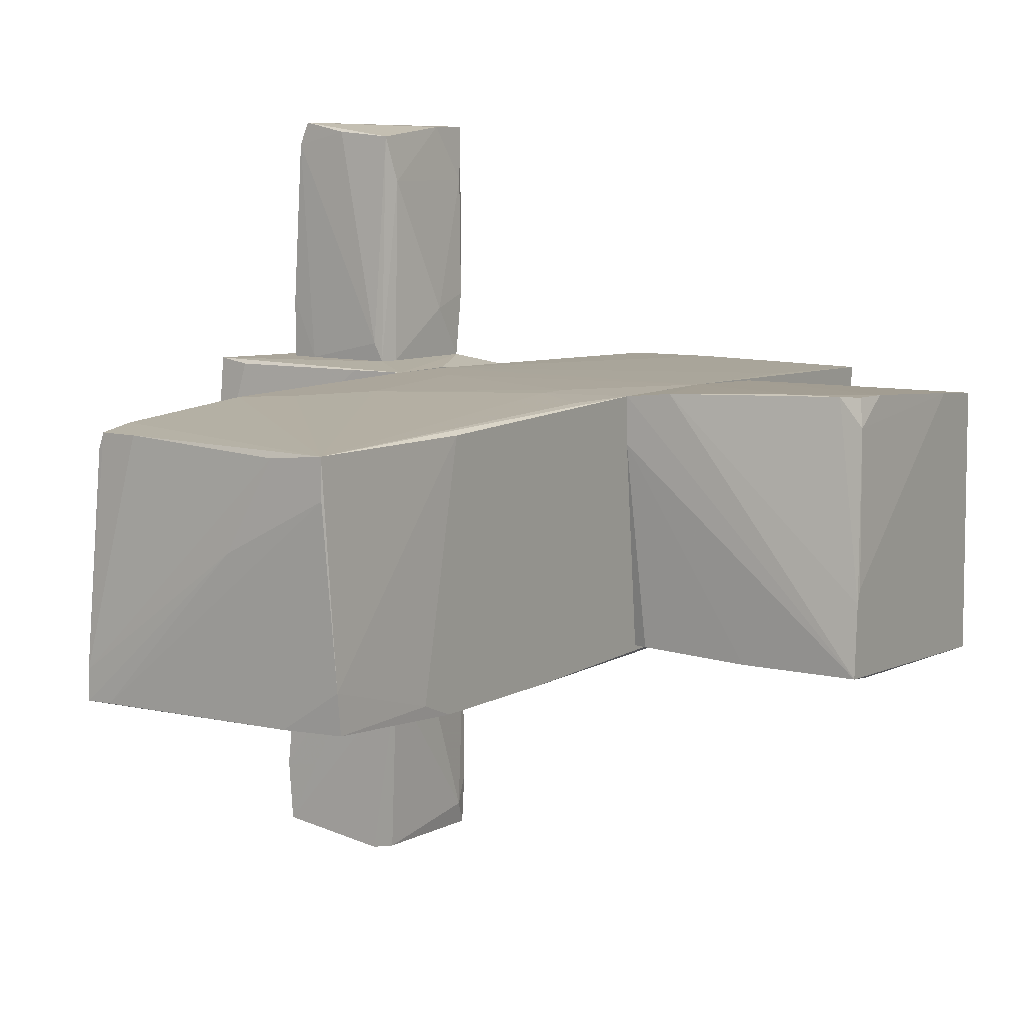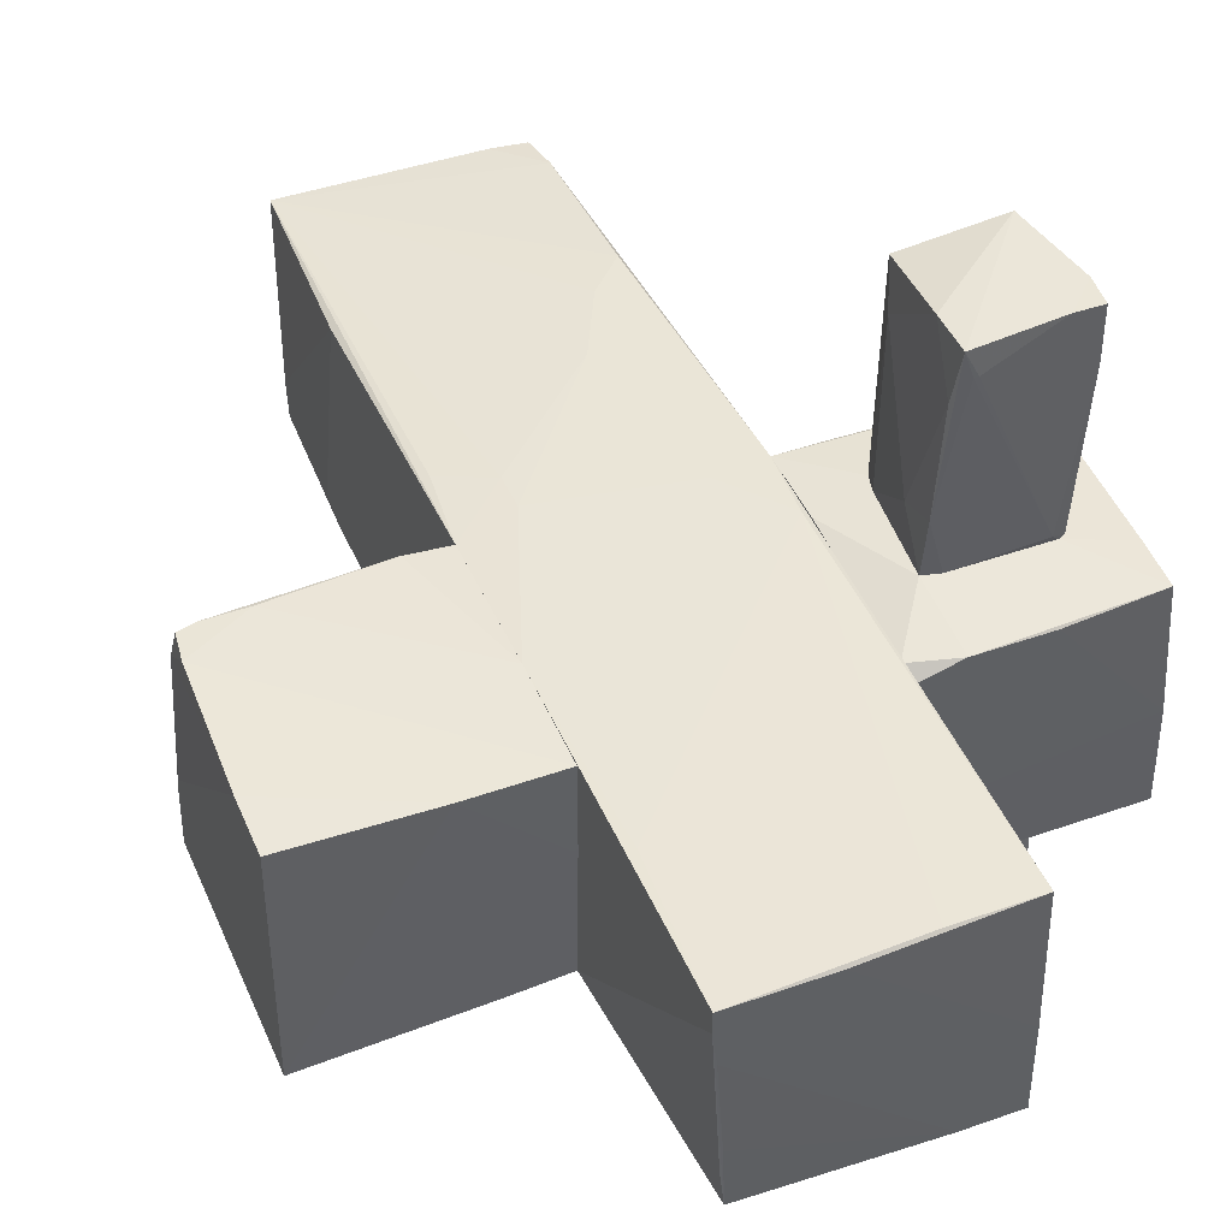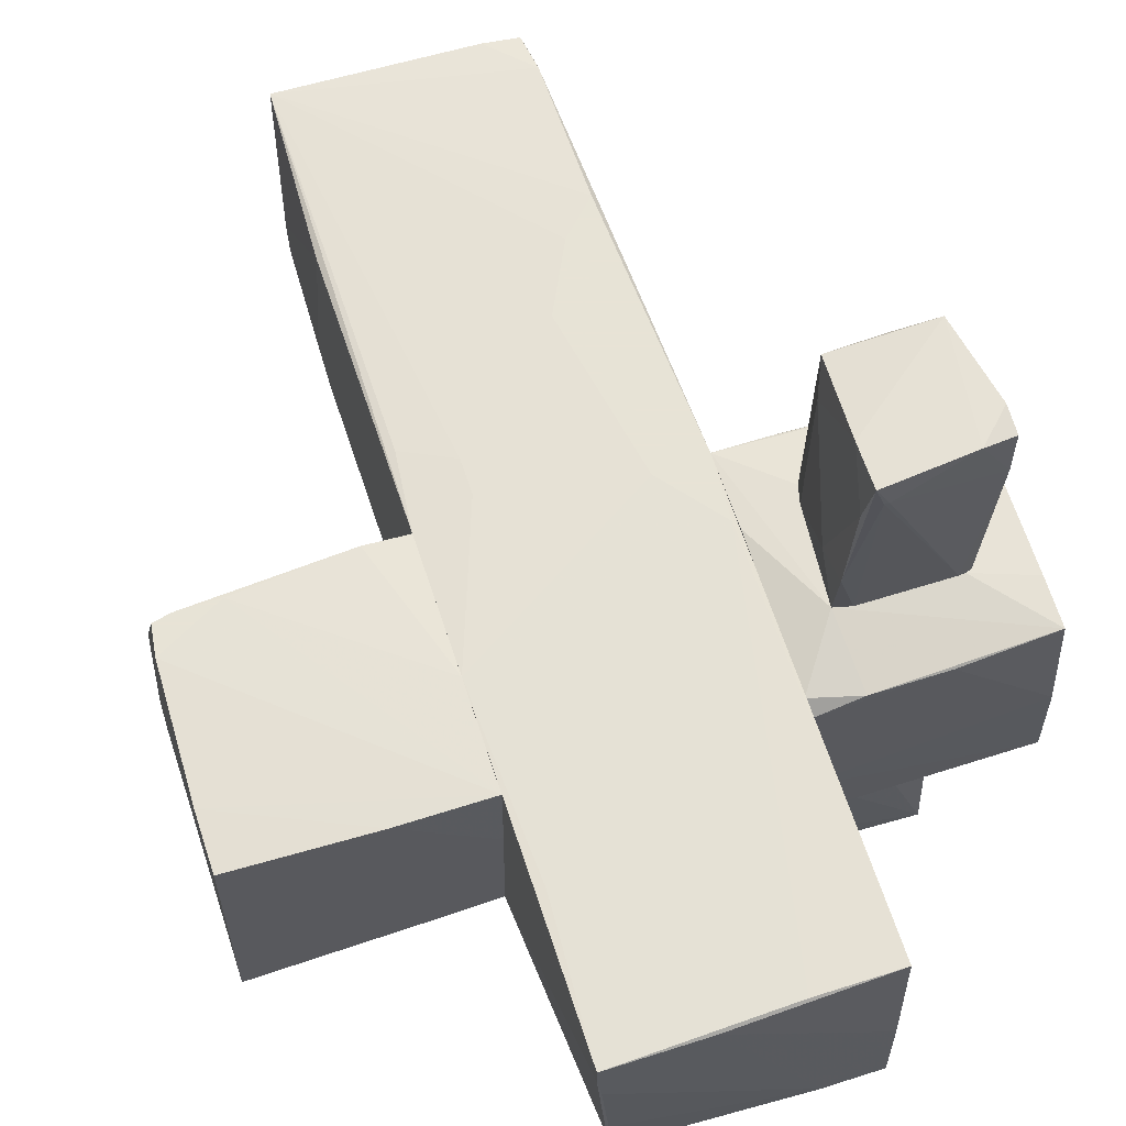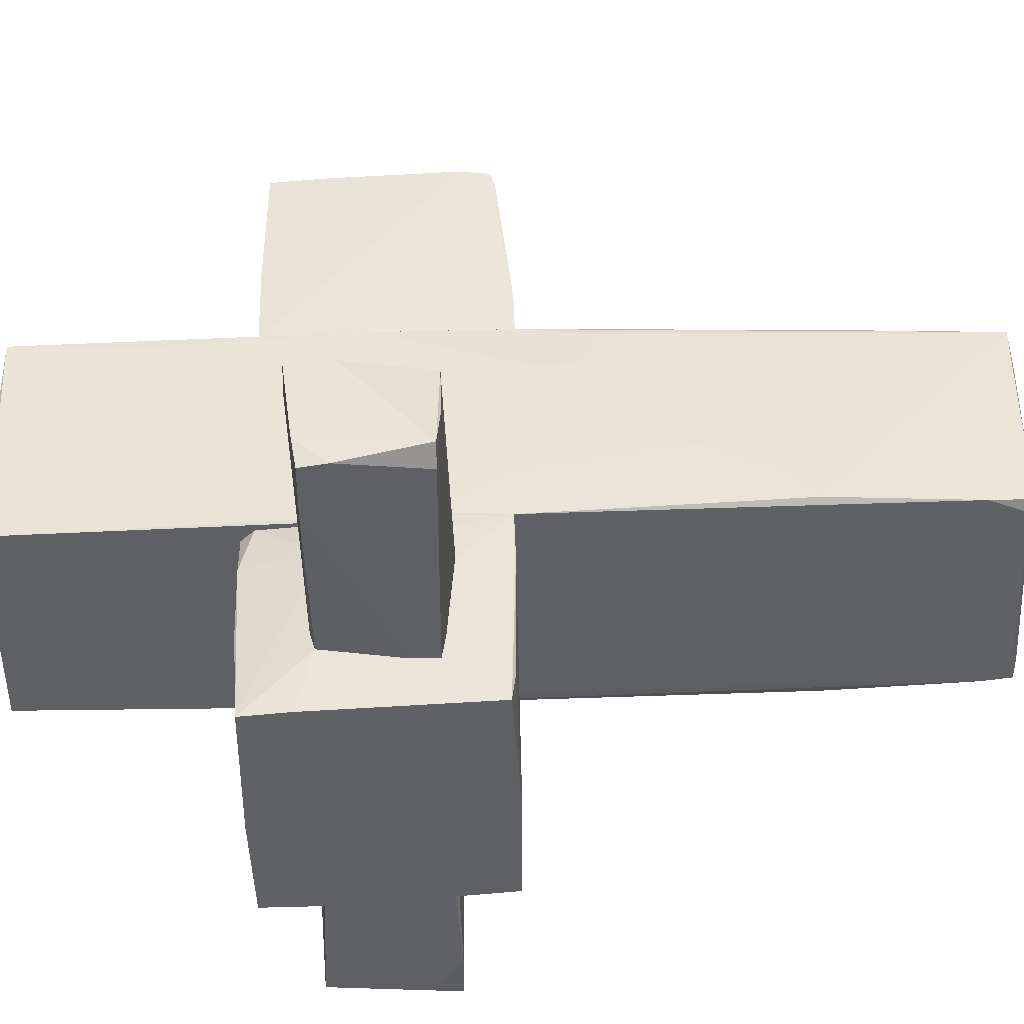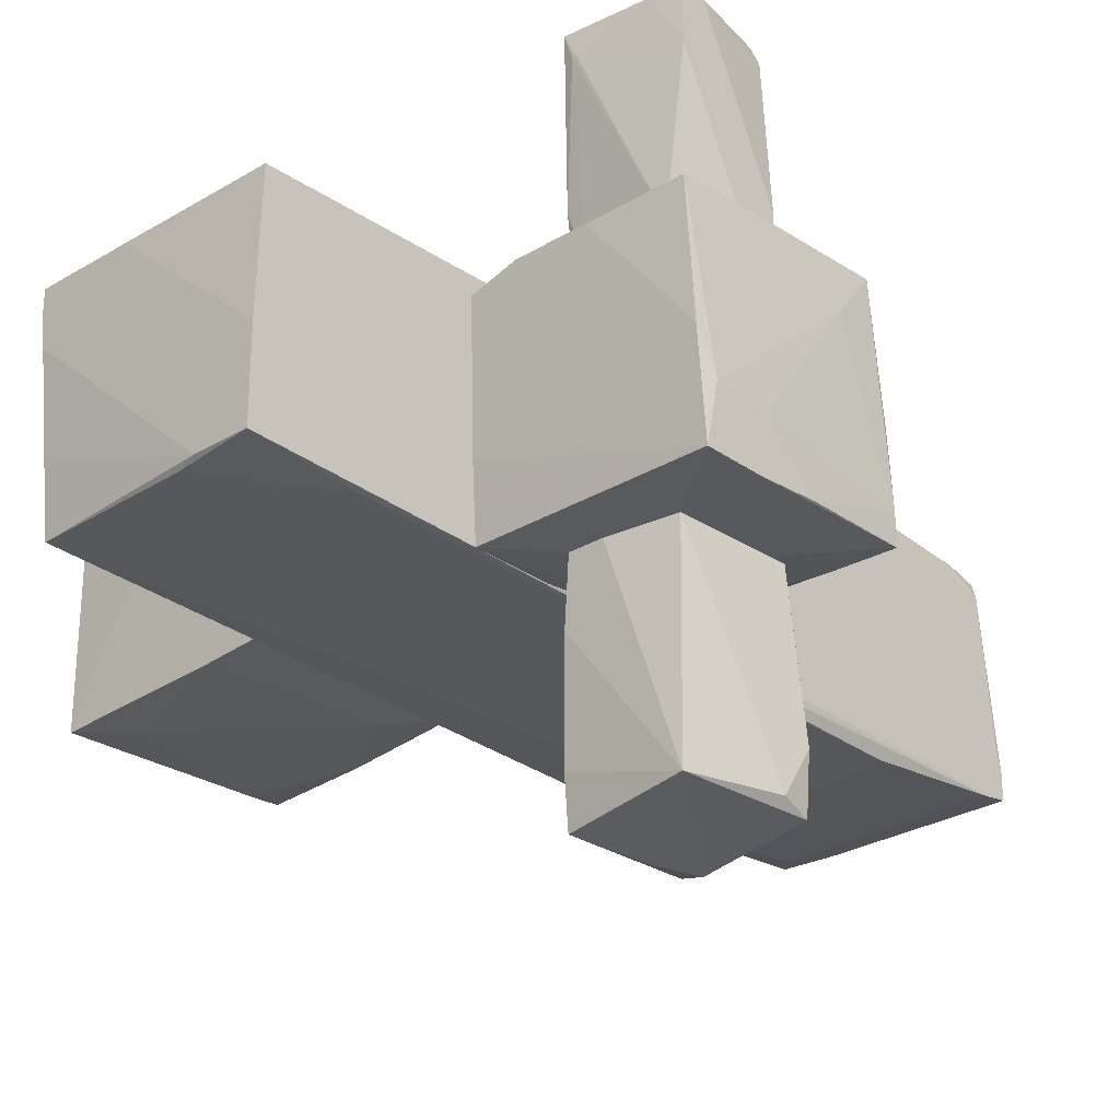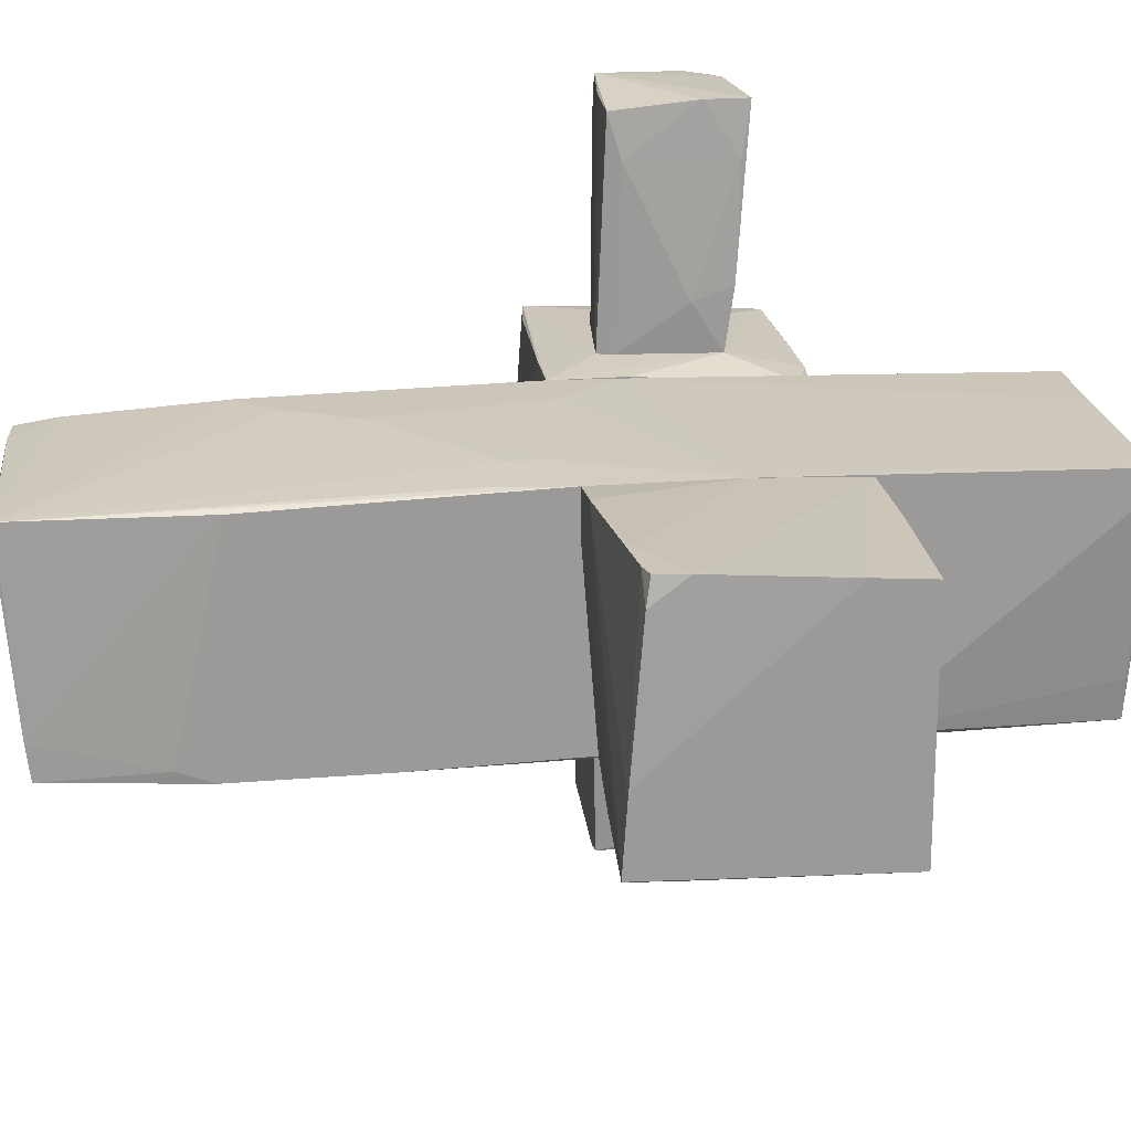
<metadata>
{"format":"obj","ext":"obj","renderer":"f3d","projection":"perspective","resolution":1024,"background":"white","views":[{"elev":7.9,"azim":-148.2,"up":"+Z"},{"elev":44.3,"azim":-22.6,"up":"+Z"},{"elev":62.6,"azim":-18.1,"up":"+Z"},{"elev":45.1,"azim":88.2,"up":"+Z"},{"elev":-27.7,"azim":42.5,"up":"+Z"},{"elev":20.9,"azim":-98.5,"up":"+Z"}]}
</metadata>
<code>
o convex_0
v -3.37 0.447 -0.3469
v -1.408 -1.591 0.2189
v -1.37 -1.591 0.2189
v -2.767 0.3717 1.087
v -3.37 -1.553 0.9736
v -3.37 -1.553 -1.102
v -1.37 0.3339 -0.9884
v -1.37 0.4849 1.011
v -1.37 -1.553 -0.9884
v -1.37 -1.591 0.9738
v -3.37 0.5227 -1.026
v -3.295 0.3339 1.087
v -1.748 0.4849 1.049
v -3.031 -1.213 -1.102
v -3.333 0.06969 1.087
v -2.389 0.447 -1.026
v -1.37 0.4849 0.6339
v -2.163 -1.591 0.9738
v -3.333 0.3717 0.8604
v -1.71 -0.005822 -1.026
v -3.333 0.2207 -1.064
v -1.37 -0.6848 1.011
v -1.484 0.3715 -0.9884
v -3.37 -1.062 1.011
v -3.37 0.4849 -0.4601
v -1.861 -1.553 -1.026
v -3.144 0.3717 1.087
f 25 19 27
f 3 2 6
f 5 1 6
f 3 7 8
f 7 3 9
f 2 3 10
f 3 8 10
f 6 1 11
f 8 11 13
f 10 4 15
f 4 12 15
f 8 7 17
f 11 8 17
f 16 11 17
f 6 2 18
f 5 6 18
f 2 10 18
f 15 12 19
f 7 9 20
f 16 7 20
f 16 20 21
f 6 11 21
f 14 6 21
f 11 16 21
f 20 14 21
f 4 10 22
f 10 8 22
f 13 4 22
f 8 13 22
f 7 16 23
f 17 7 23
f 16 17 23
f 1 5 24
f 10 15 24
f 5 18 24
f 18 10 24
f 19 1 24
f 15 19 24
f 11 1 25
f 13 11 25
f 1 19 25
f 3 6 26
f 9 3 26
f 6 14 26
f 20 9 26
f 14 20 26
f 12 4 27
f 4 13 27
f 19 12 27
f 13 25 27
o convex_1
v -0.2004 2.069 -1.102
v 0.7053 2.748 1.087
v 0.7053 4.031 1.011
v -1.37 2.937 0.9358
v -1.37 -3.628 0.9358
v 0.8187 -3.629 -1.026
v -1.219 -3.552 -1.064
v -1.332 4.334 -0.9884
v 0.8187 -3.591 0.9738
v 0.7807 4.447 -0.9507
v -1.295 4.485 0.9358
v -1.37 -1.552 -0.9884
v 0.8187 0.4101 1.087
v -0.8796 0.6357 1.049
v 0.743 2.899 -1.102
v 0.6676 4.371 0.9736
v -1.37 3.05 -1.064
v 0.8187 -1.59 -1.064
v -1.37 -0.6844 1.011
v 0.7807 -0.1562 1.087
v 0.1392 -3.59 -1.064
v -0.7662 2.485 -1.102
v -1.144 4.145 -1.026
v 0.1015 1.843 1.087
v 0.8187 0.3347 -0.9507
v 0.7807 4.409 -0.5734
v -0.5023 4.485 0.2187
v -1.37 -3.628 0.7473
v 0.1015 -3.59 0.9738
v 0.3657 4.409 0.9736
v -1.332 4.372 -0.6863
v 0.328 -3.629 -1.026
v 0.8187 -3.629 -0.2334
v -1.295 1.164 1.011
v 0.743 2.069 -1.102
v 0.7807 -2.646 -1.064
v 0.7807 4.183 -0.9884
v -0.54 -3.629 0.9361
v -1.257 -3.591 -0.4601
v 0.1015 3.012 -1.102
v -0.8796 0.9375 1.049
v 0.7053 4.371 0.8604
v -1.295 4.485 0.6339
v 0.592 4.447 -0.9507
v -1.257 -3.552 -0.7243
v 0.3657 0.3728 1.087
v -1.37 3.353 -0.9505
v 0.7807 4.447 -0.724
v -0.8796 4.485 0.8983
v -1.37 1.805 -1.064
v -0.8796 4.372 -0.9884
v -1.295 -2.345 0.9738
v -1.332 -3.628 0.4452
v 0.1392 1.88 -1.102
v -1.37 0.484 1.011
v 0.4034 2.447 1.087
f 38 51 83
f 29 30 38
f 32 31 39
f 30 29 40
f 36 33 40
f 39 31 44
f 40 33 45
f 31 32 46
f 40 29 47
f 36 40 47
f 28 34 49
f 42 28 49
f 49 44 50
f 44 35 50
f 47 29 51
f 37 40 52
f 40 45 52
f 32 39 55
f 36 47 56
f 38 30 57
f 30 43 57
f 31 38 58
f 34 48 59
f 48 33 59
f 33 36 60
f 59 33 60
f 28 42 62
f 42 45 62
f 48 62 63
f 45 33 63
f 33 48 63
f 62 45 63
f 45 42 64
f 50 37 64
f 42 50 64
f 37 52 64
f 52 45 64
f 32 55 65
f 56 32 65
f 36 56 65
f 60 36 65
f 59 60 65
f 55 34 66
f 34 59 66
f 42 49 67
f 49 50 67
f 50 42 67
f 46 41 68
f 51 38 68
f 41 51 68
f 38 61 68
f 30 40 69
f 43 30 69
f 40 53 69
f 38 54 70
f 58 38 70
f 54 37 71
f 70 54 71
f 39 34 72
f 34 55 72
f 55 39 72
f 41 46 73
f 46 47 73
f 51 41 73
f 47 51 73
f 44 31 74
f 35 44 74
f 58 35 74
f 31 58 74
f 40 37 75
f 53 40 75
f 37 54 75
f 57 43 75
f 43 69 75
f 69 53 75
f 54 38 76
f 38 57 76
f 75 54 76
f 57 75 76
f 34 39 77
f 39 44 77
f 49 34 77
f 44 49 77
f 50 35 78
f 37 50 78
f 35 58 78
f 58 70 78
f 70 71 78
f 71 37 78
f 46 32 79
f 47 46 79
f 32 56 79
f 56 47 79
f 65 55 80
f 59 65 80
f 55 66 80
f 66 59 80
f 34 28 81
f 48 34 81
f 28 62 81
f 62 48 81
f 38 31 82
f 31 46 82
f 61 38 82
f 46 68 82
f 68 61 82
f 29 38 83
f 51 29 83
o convex_2
v 1.309 -0.04347 1.125
v 1.347 -1.213 2.861
v 1.385 -1.213 2.861
v 2.139 -0.1567 3.125
v 2.215 -1.062 1.163
v 2.29 -0.1567 1.125
v 2.29 -1.1 3.049
v 1.196 -1.024 1.125
v 1.309 -0.119 3.011
v 1.272 -1.213 3.087
v 2.215 -0.1567 2.936
v 1.196 -0.7603 1.54
v 2.102 -1.1 1.2
v 2.29 -0.8735 3.087
v 1.196 -1.1 1.653
v 1.272 -0.8358 3.087
v 2.29 -1.1 2.596
v 2.177 -1.062 1.125
v 1.272 -0.2322 2.634
v 1.385 -0.04347 1.276
v 2.29 -0.1567 1.616
v 1.762 -0.119 3.049
v 2.29 -0.3831 1.125
v 1.272 -0.1945 1.125
v 1.347 -1.062 1.125
v 2.026 -1.138 3.087
v 1.234 -1.138 2.634
v 2.064 -0.119 1.125
f 104 89 111
f 84 89 91
f 85 86 93
f 86 85 96
f 90 89 97
f 94 87 97
f 85 93 98
f 95 91 98
f 87 92 99
f 93 87 99
f 89 90 100
f 86 96 100
f 96 88 100
f 91 89 101
f 88 96 101
f 92 84 102
f 99 92 102
f 84 92 103
f 97 89 104
f 94 97 104
f 92 87 105
f 87 94 105
f 103 92 105
f 94 103 105
f 100 88 106
f 89 100 106
f 88 101 106
f 101 89 106
f 84 91 107
f 91 95 107
f 102 84 107
f 95 102 107
f 96 85 108
f 85 98 108
f 98 91 108
f 91 101 108
f 101 96 108
f 93 86 109
f 87 93 109
f 90 97 109
f 97 87 109
f 100 90 109
f 86 100 109
f 98 93 110
f 95 98 110
f 93 99 110
f 102 95 110
f 99 102 110
f 89 84 111
f 84 103 111
f 103 94 111
f 94 104 111
o convex_3
v 1.196 -1.1 -3.064
v 2.328 -0.04352 -2.46
v 1.347 -0.00573 -1.102
v 2.177 -1.1 -1.102
v 1.234 -0.04352 -3.064
v 2.215 -1.175 -2.951
v 1.272 -1.175 -1.102
v 2.215 -0.08131 -1.102
v 1.158 -0.00573 -1.102
v 2.29 -0.04352 -2.951
v 1.158 -0.9867 -2.875
v 1.423 -0.04352 -3.102
v 1.234 -1.175 -1.668
v 2.328 -0.3077 -2.875
v 1.158 -0.00573 -1.63
v 1.158 -0.3077 -1.102
v 1.574 -1.175 -1.102
v 2.253 -0.119 -1.215
v 1.196 -1.138 -2.649
v 1.309 -0.4209 -3.102
f 123 117 131
f 115 114 118
f 113 114 119
f 114 115 119
f 118 114 120
f 114 113 121
f 116 112 122
f 121 117 123
f 117 118 124
f 113 115 125
f 115 117 125
f 121 113 125
f 117 121 125
f 120 114 126
f 114 121 126
f 116 122 126
f 122 120 126
f 123 116 126
f 121 123 126
f 118 120 127
f 120 122 127
f 124 118 127
f 122 124 127
f 117 115 128
f 118 117 128
f 115 118 128
f 115 113 129
f 113 119 129
f 119 115 129
f 112 117 130
f 122 112 130
f 117 124 130
f 124 122 130
f 112 116 131
f 117 112 131
f 116 123 131
o convex_4
v 2.819 -0.9865 -0.5734
v 0.8189 -1.666 0.8603
v 0.8189 -1.628 -0.4223
v 0.8189 0.4095 1.087
v 0.8189 0.3339 -0.9506
v 2.706 0.3339 1.125
v 2.706 -1.628 1.011
v 2.781 0.4095 -0.9883
v 2.819 -1.591 -1.064
v 0.8189 -1.59 -1.064
v 1.196 -1.024 1.125
v 1.083 0.03201 -1.102
v 2.29 -0.1943 -1.102
v 0.8189 -1.553 0.9736
v 2.177 -1.062 1.125
v 2.743 0.4095 -0.04491
v 1.272 -1.175 -1.102
v 2.781 -1.628 -0.1582
v 1.989 0.4095 -0.9506
v 1.875 -1.666 0.9736
v 2.441 0.3715 1.087
v 1.309 -0.04337 1.125
v 2.743 -0.04337 0.6718
v 0.8189 0.4095 0.6718
v 2.819 -1.477 -0.5354
v 2.819 -1.062 -1.064
v 2.177 -1.1 -1.102
v 1.234 -1.666 0.9736
v 1.196 0.3715 -0.9506
v 2.781 0.4095 -0.7244
v 0.8189 -0.2321 1.087
v 0.8189 -0.8734 -1.064
v 2.366 0.3339 -1.026
v 1.272 0.4095 1.087
v 2.706 -1.213 1.049
v 2.819 -0.534 -1.026
f 139 161 167
f 134 133 135
f 134 135 136
f 134 136 141
f 140 134 141
f 135 133 145
f 137 142 146
f 142 138 146
f 139 135 147
f 140 141 148
f 141 143 148
f 143 144 148
f 134 140 149
f 135 139 150
f 133 134 151
f 134 149 151
f 149 138 151
f 137 147 152
f 137 135 153
f 135 142 153
f 142 137 153
f 136 135 155
f 135 150 155
f 140 132 156
f 138 149 156
f 149 140 156
f 132 154 156
f 154 138 156
f 132 140 157
f 144 139 157
f 140 144 157
f 144 140 158
f 140 148 158
f 148 144 158
f 138 142 159
f 145 133 159
f 142 145 159
f 133 151 159
f 151 138 159
f 150 139 160
f 136 155 160
f 155 150 160
f 147 137 161
f 139 147 161
f 154 132 161
f 137 154 161
f 142 135 162
f 135 145 162
f 145 142 162
f 141 136 163
f 136 143 163
f 143 141 163
f 143 136 164
f 144 143 164
f 139 144 164
f 136 160 164
f 160 139 164
f 135 137 165
f 147 135 165
f 137 152 165
f 152 147 165
f 137 146 166
f 146 138 166
f 138 154 166
f 154 137 166
f 132 157 167
f 157 139 167
f 161 132 167

</code>
